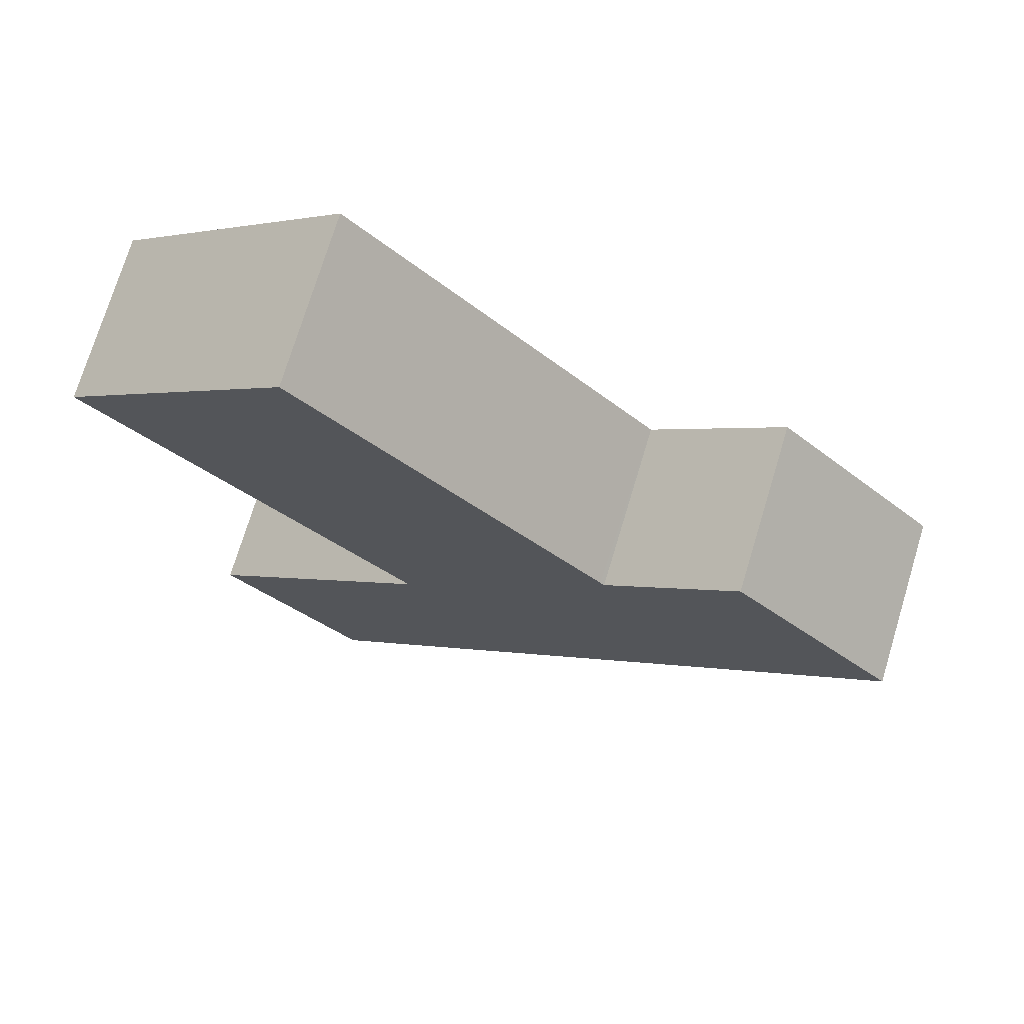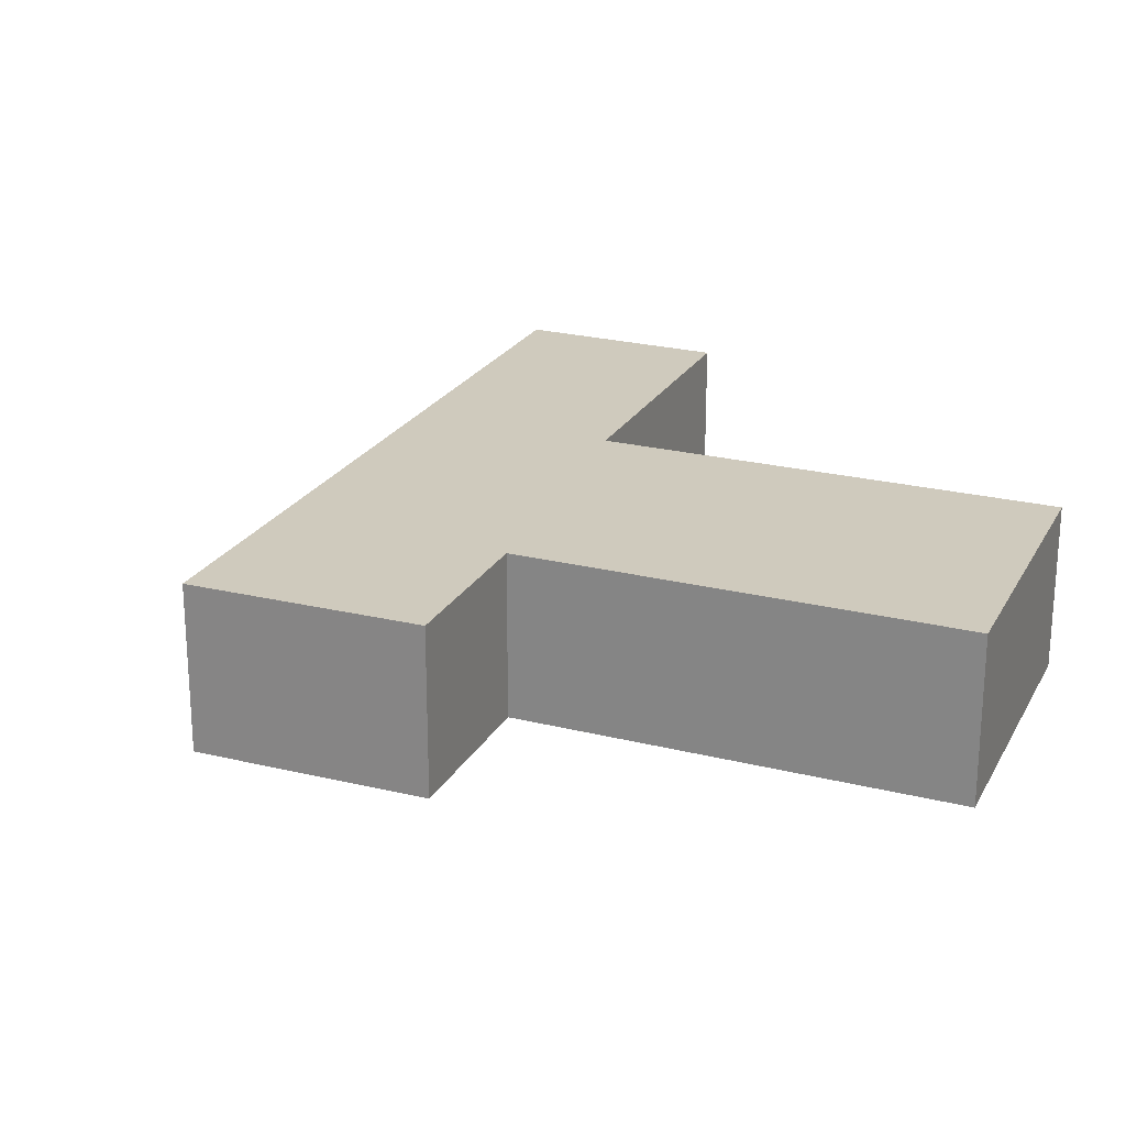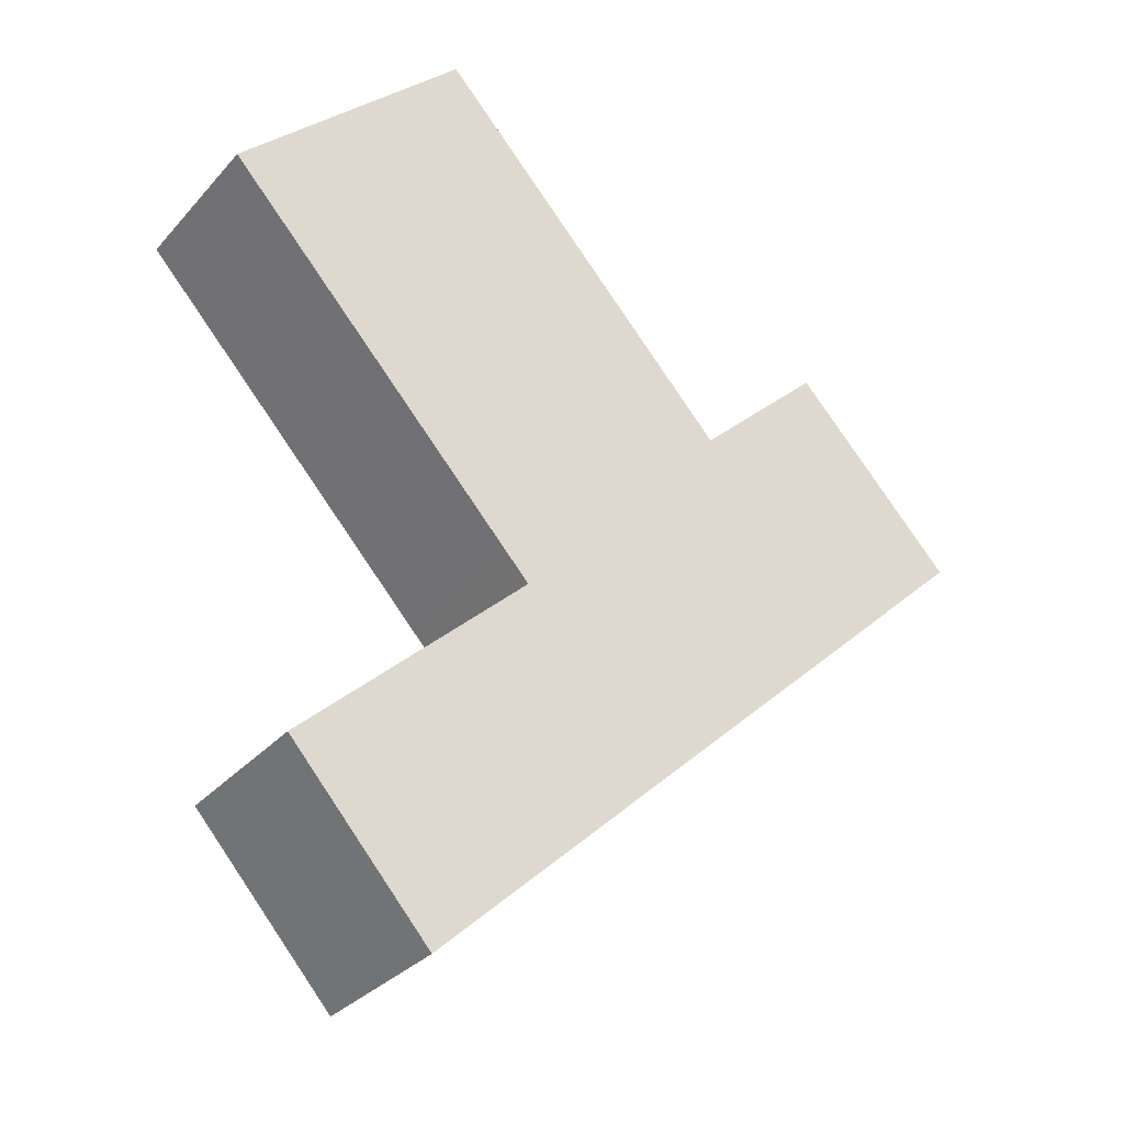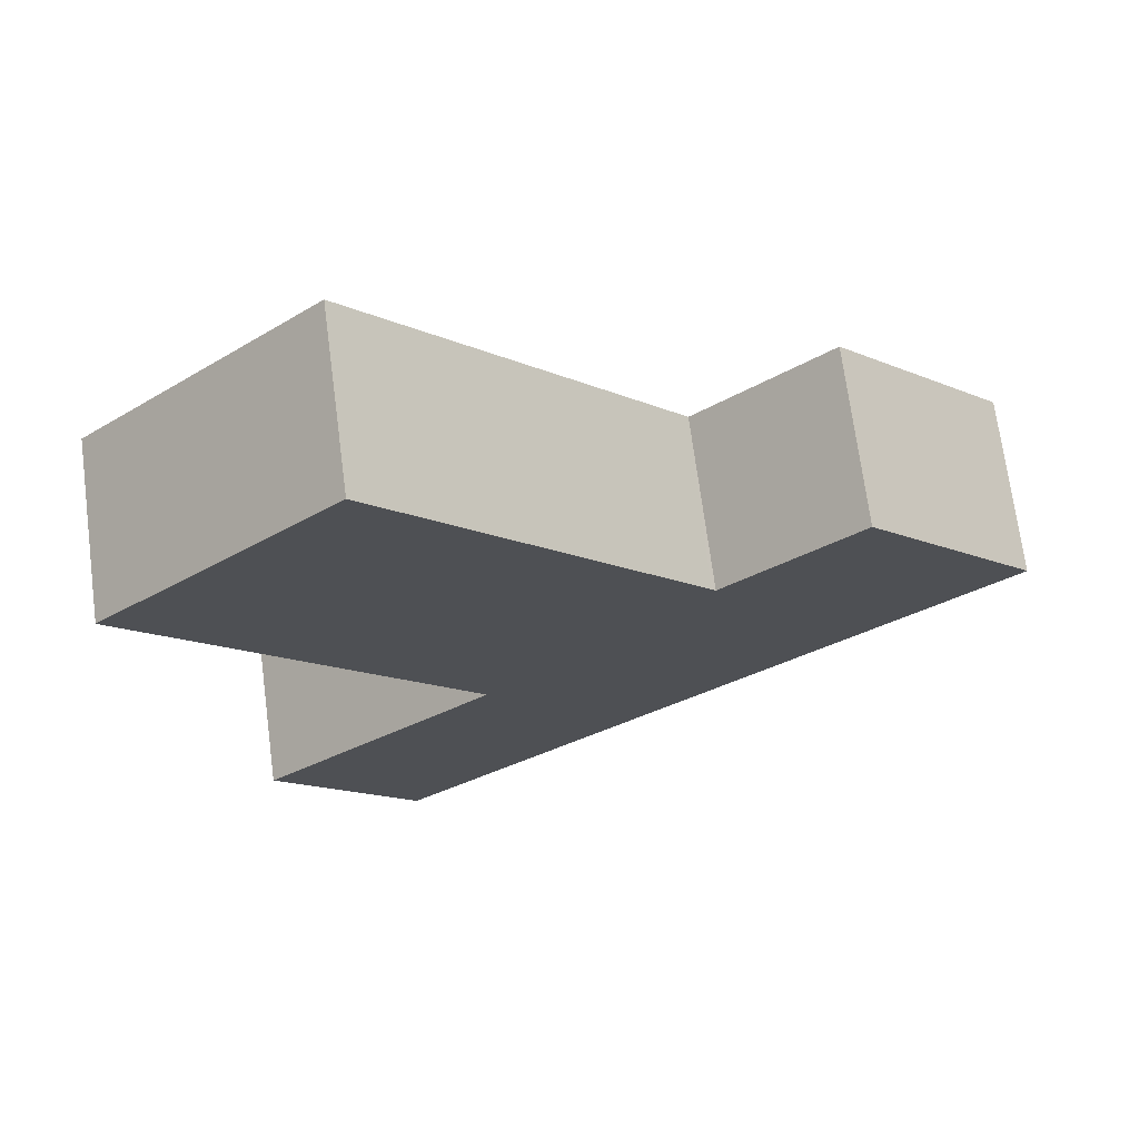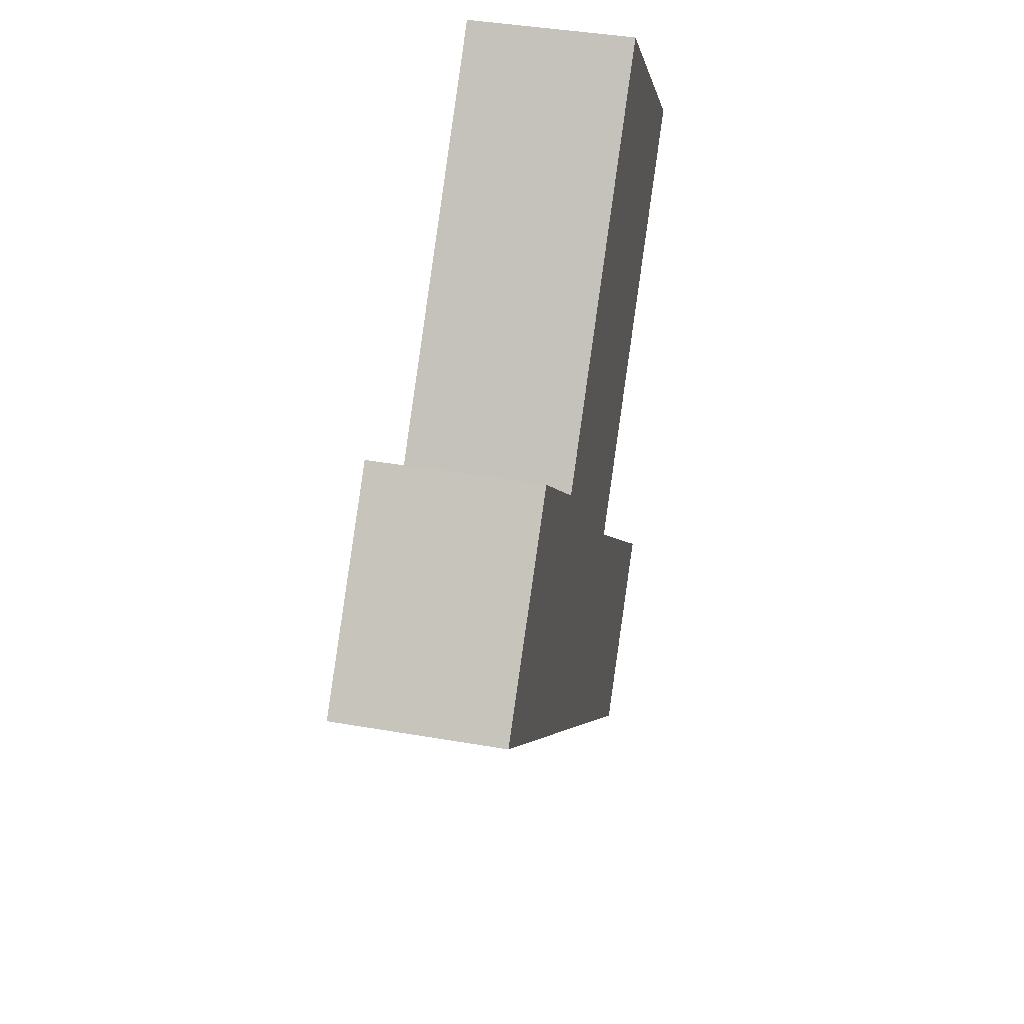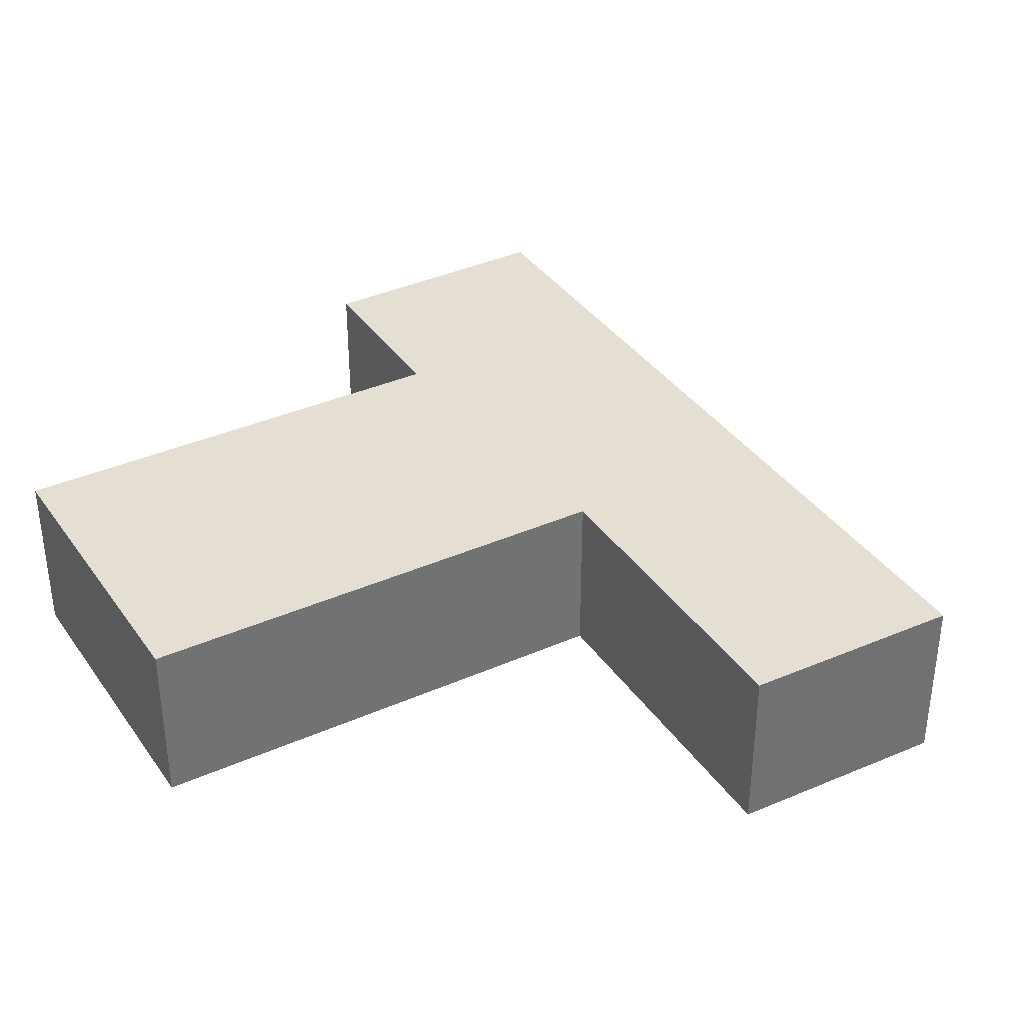
<metadata>
{"format":"obj","ext":"obj","renderer":"f3d","projection":"perspective","resolution":1024,"background":"white","views":[{"elev":73.6,"azim":-163.1,"up":"+Z"},{"elev":23.0,"azim":-24.6,"up":"+Y"},{"elev":-31.0,"azim":146.5,"up":"+Z"},{"elev":70.8,"azim":172.5,"up":"+Z"},{"elev":40.8,"azim":-78.0,"up":"+Z"},{"elev":36.9,"azim":102.6,"up":"+Y"}]}
</metadata>
<code>
v  10.69 3.03 7.016
v  9.058 3.03 -3.194
v  5.313 3.03 1.091
v  9.446 3.03 -2.767
v  14.8 3.03 3.131
v  2.131 3.03 2.278
v  2.131 3.03 -1.989
v  0 3.03 1.855e-16
v  10.67 3.03 -9.96
v  2.942 3.03 3.145
v  5.237 3.03 1.008
v  13.22 3.03 -7.054
v  13.22 4.319e-16 -7.054
v  10.67 6.099e-16 -9.96
v  14.8 -1.917e-16 3.131
v  9.446 1.694e-16 -2.767
v  9.058 1.956e-16 -3.194
v  2.131 1.218e-16 -1.989
v  0 0 0
v  2.131 -1.395e-16 2.278
v  2.942 -1.926e-16 3.145
v  5.237 -6.172e-17 1.008
v  10.69 -4.296e-16 7.016
v  5.313 -6.68e-17 1.091
g defaultobject
f 1 2 3
f 2 1 4
f 4 1 5
f 6 7 8
f 7 6 9
f 9 6 10
f 9 10 11
f 9 11 3
f 9 3 2
f 9 2 12
f 13 9 12
f 9 13 14
f 15 4 5
f 4 15 16
f 4 16 2
f 2 16 17
f 14 7 9
f 7 14 18
f 7 18 8
f 8 18 19
f 19 6 8
f 6 19 20
f 6 20 10
f 10 20 21
f 22 3 11
f 3 22 1
f 1 22 23
f 23 22 24
f 21 11 10
f 11 21 22
f 23 5 1
f 5 23 15
f 17 12 2
f 12 17 13
f 23 16 15
f 16 23 24
f 16 24 17
f 17 14 13
f 14 17 18
f 18 17 22
f 22 17 24
f 18 22 21
f 18 21 20
f 18 20 19

</code>
